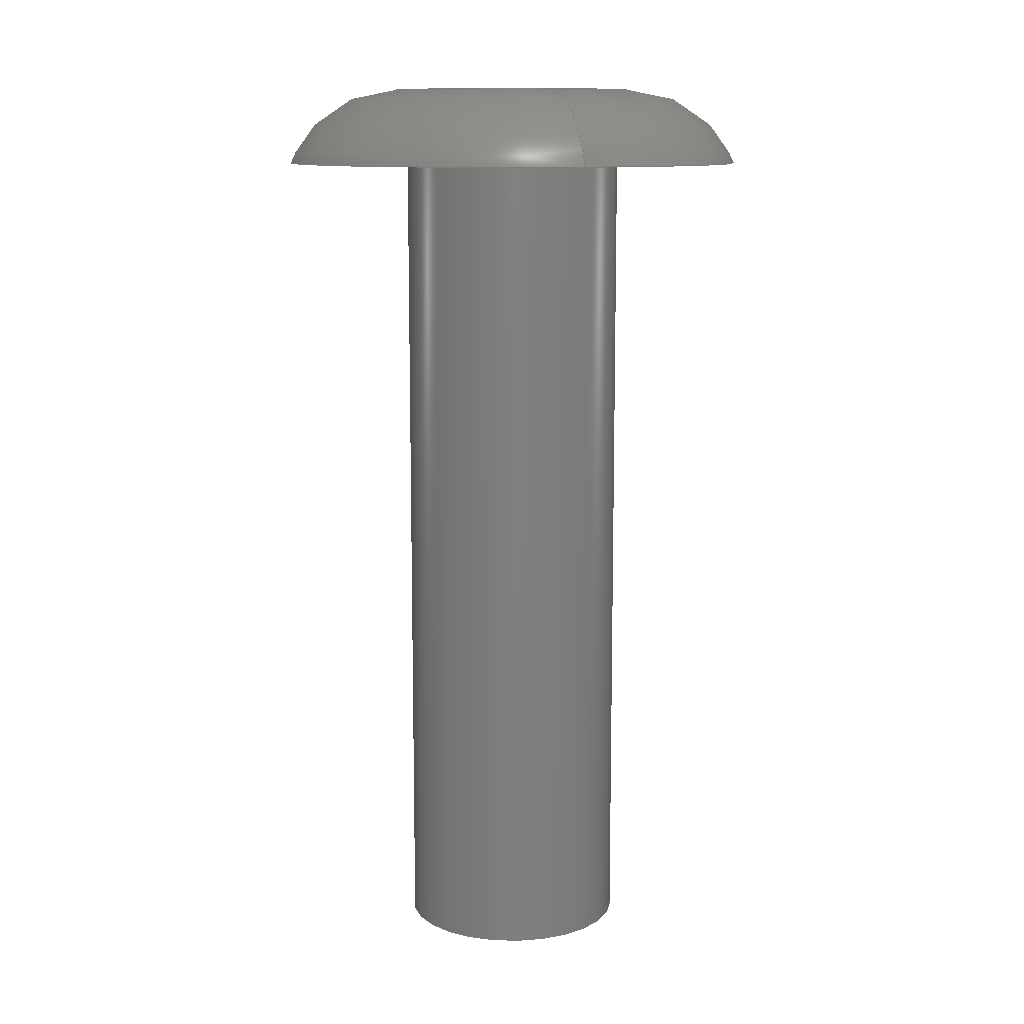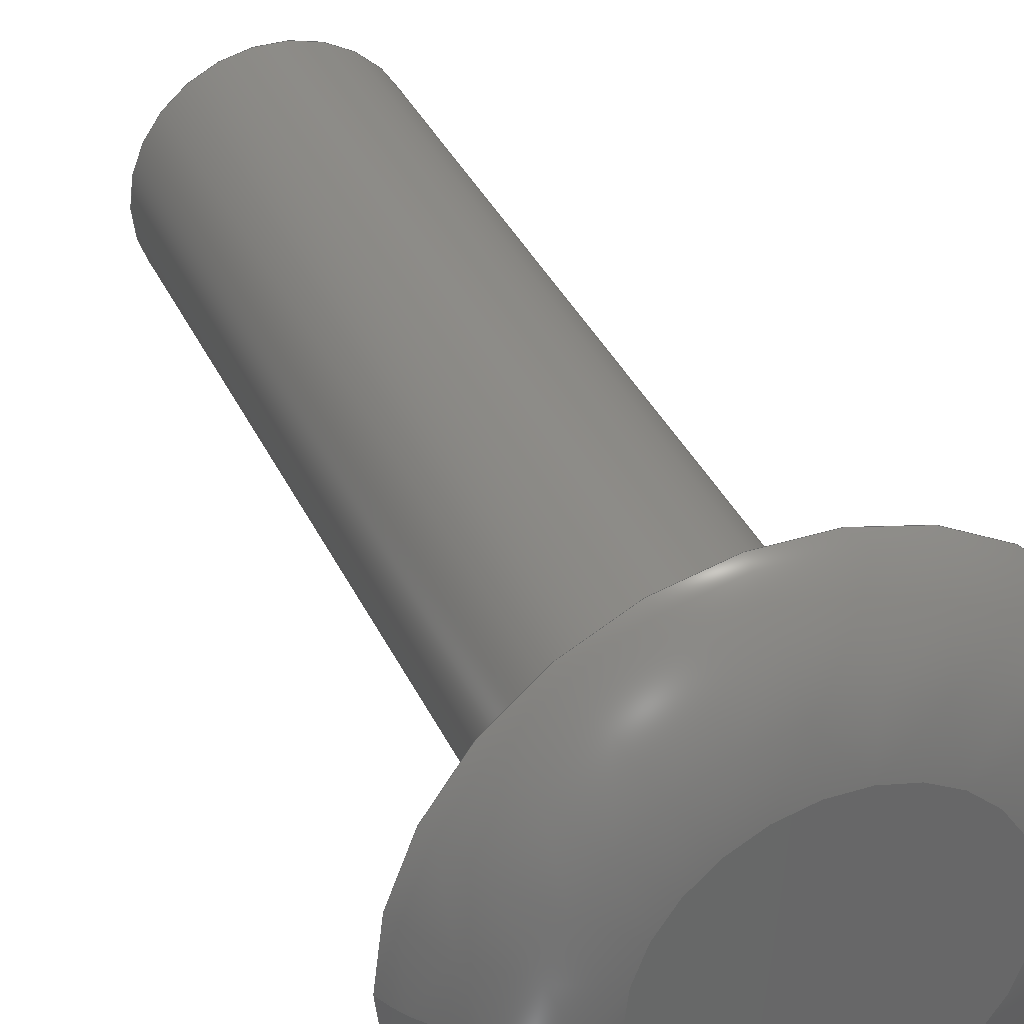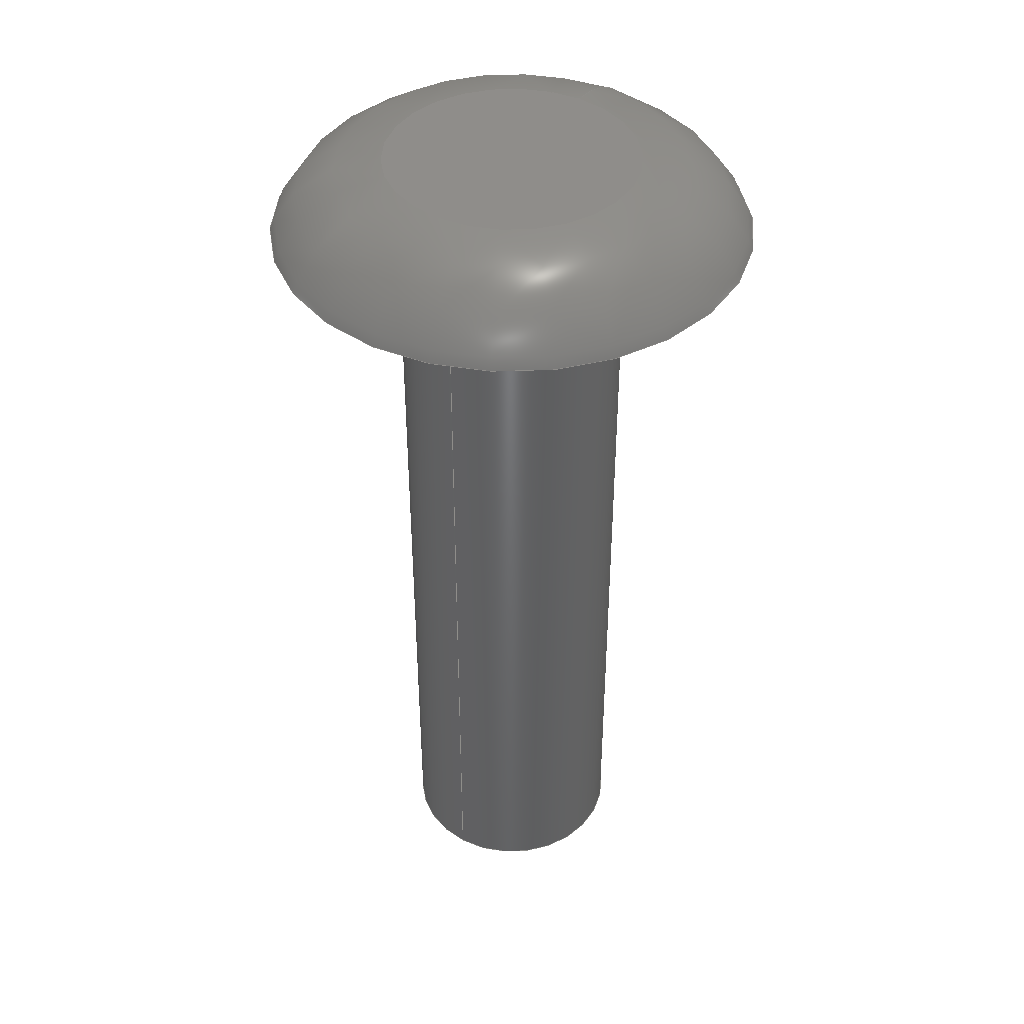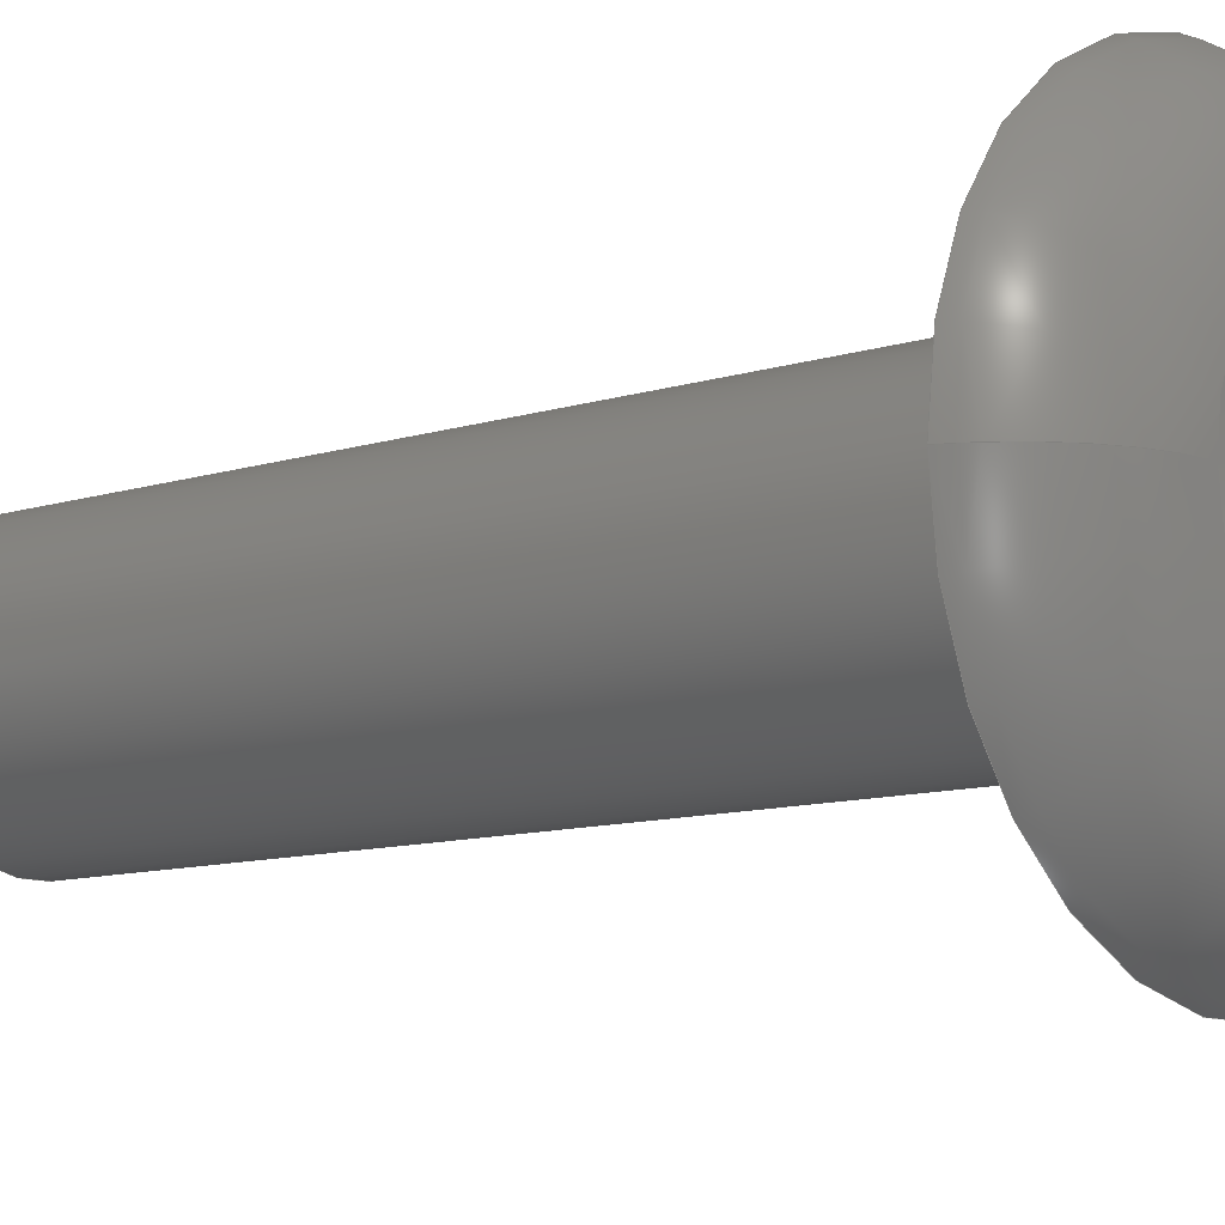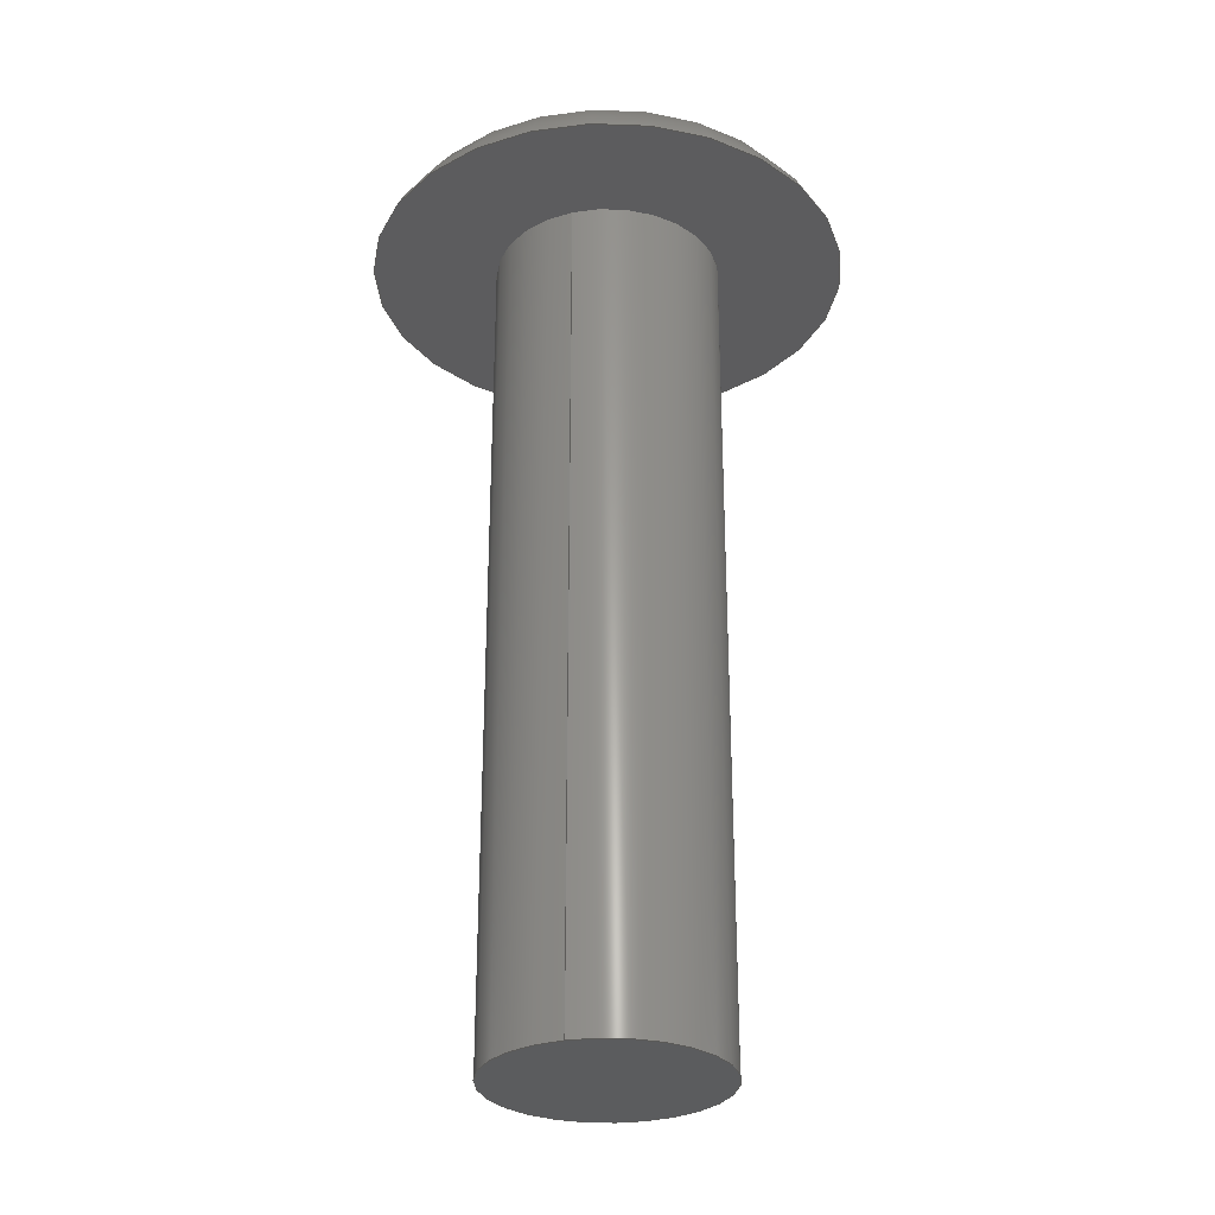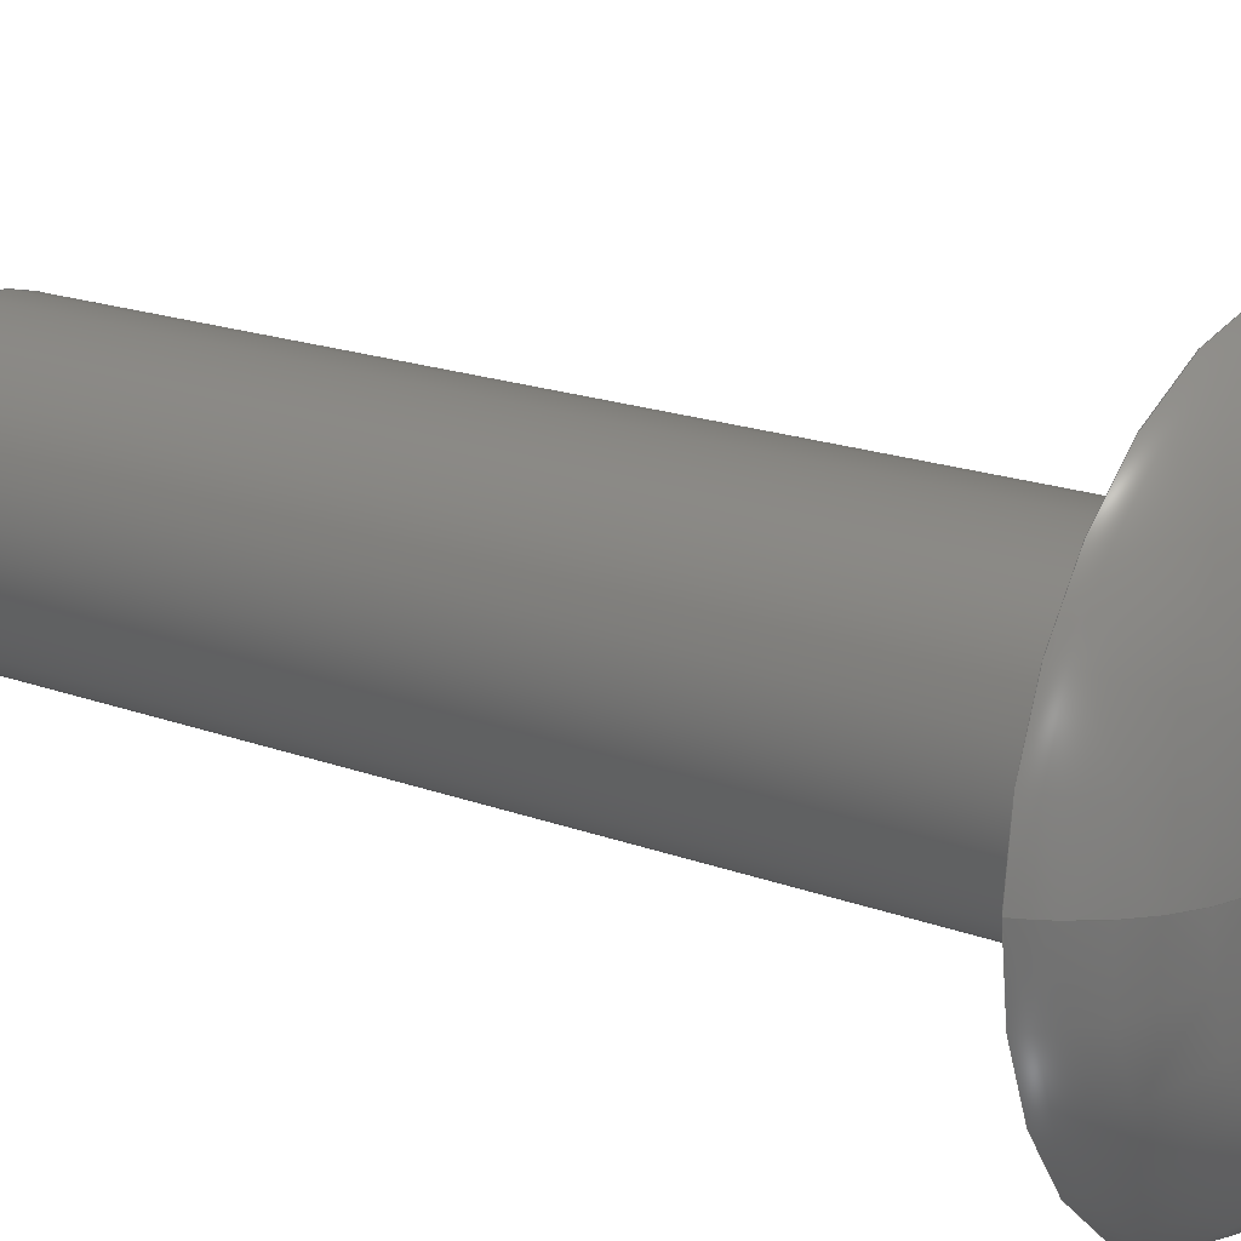
<metadata>
{"format":"step","ext":"stp","renderer":"f3d","projection":"perspective","resolution":1024,"background":"white","views":[{"elev":11.2,"azim":-107.2,"up":"+Z"},{"elev":35.5,"azim":-22.3,"up":"+Y"},{"elev":42.1,"azim":122.2,"up":"+Z"},{"elev":-9.7,"azim":-49.3,"up":"+Y"},{"elev":-29.4,"azim":107.7,"up":"+Z"},{"elev":17.8,"azim":-53.2,"up":"+Y"}]}
</metadata>
<code>
ISO-10303-21;
DATA;
#1=MECHANICAL_DESIGN_GEOMETRIC_PRESENTATION_REPRESENTATION('',(#4),#118);
#2=SHAPE_REPRESENTATION_RELATIONSHIP('SRR','None',#128,#3);
#3=ADVANCED_BREP_SHAPE_REPRESENTATION('',(#5),#117);
#4=STYLED_ITEM('',(#138),#5);
#5=MANIFOLD_SOLID_BREP('Solid1',#52);
#6=PLANE('',#78);
#7=PLANE('',#79);
#8=PLANE('',#80);
#9=CYLINDRICAL_SURFACE('',#75,0.09375);
#10=FACE_BOUND('',#19,.T.);
#11=FACE_BOUND('',#21,.T.);
#12=FACE_BOUND('',#24,.T.);
#13=FACE_OUTER_BOUND('',#18,.T.);
#14=FACE_OUTER_BOUND('',#20,.T.);
#15=FACE_OUTER_BOUND('',#22,.T.);
#16=FACE_OUTER_BOUND('',#23,.T.);
#17=FACE_OUTER_BOUND('',#25,.T.);
#18=EDGE_LOOP('',(#38));
#19=EDGE_LOOP('',(#39));
#20=EDGE_LOOP('',(#40));
#21=EDGE_LOOP('',(#41));
#22=EDGE_LOOP('',(#42));
#23=EDGE_LOOP('',(#43));
#24=EDGE_LOOP('',(#44));
#25=EDGE_LOOP('',(#45));
#26=CIRCLE('',#73,0.1041);
#27=CIRCLE('',#74,0.197);
#28=CIRCLE('',#76,0.09375);
#29=CIRCLE('',#77,0.09375);
#30=VERTEX_POINT('',#103);
#31=VERTEX_POINT('',#105);
#32=VERTEX_POINT('',#108);
#33=VERTEX_POINT('',#110);
#34=EDGE_CURVE('',#30,#30,#26,.T.);
#35=EDGE_CURVE('',#31,#31,#27,.T.);
#36=EDGE_CURVE('',#32,#32,#28,.T.);
#37=EDGE_CURVE('',#33,#33,#29,.T.);
#38=ORIENTED_EDGE('',*,*,#34,.F.);
#39=ORIENTED_EDGE('',*,*,#35,.T.);
#40=ORIENTED_EDGE('',*,*,#36,.T.);
#41=ORIENTED_EDGE('',*,*,#37,.F.);
#42=ORIENTED_EDGE('',*,*,#34,.T.);
#43=ORIENTED_EDGE('',*,*,#35,.F.);
#44=ORIENTED_EDGE('',*,*,#37,.T.);
#45=ORIENTED_EDGE('',*,*,#36,.F.);
#46=TOROIDAL_SURFACE('',#72,0.1041,0.1);
#47=ADVANCED_FACE('',(#13,#10),#46,.T.);
#48=ADVANCED_FACE('',(#14,#11),#9,.T.);
#49=ADVANCED_FACE('',(#15),#6,.T.);
#50=ADVANCED_FACE('',(#16,#12),#7,.F.);
#51=ADVANCED_FACE('',(#17),#8,.F.);
#52=CLOSED_SHELL('',(#47,#48,#49,#50,#51));
#53=DERIVED_UNIT_ELEMENT(#55,0);
#54=DERIVED_UNIT_ELEMENT(#122,0);
#55=(
MASS_UNIT()
NAMED_UNIT(*)
SI_UNIT($,.GRAM.)
);
#56=DERIVED_UNIT((#53,#54));
#57=MEASURE_REPRESENTATION_ITEM('density measure',
POSITIVE_RATIO_MEASURE(1),#56);
#58=PROPERTY_DEFINITION_REPRESENTATION(#63,#60);
#59=PROPERTY_DEFINITION_REPRESENTATION(#64,#61);
#60=REPRESENTATION('material name',(#62),#117);
#61=REPRESENTATION('density',(#57),#117);
#62=DESCRIPTIVE_REPRESENTATION_ITEM('Generic','Generic');
#63=PROPERTY_DEFINITION('material property','material name',#130);
#64=PROPERTY_DEFINITION('material property','density of part',#130);
#65=DATE_TIME_ROLE('creation_date');
#66=APPLIED_DATE_AND_TIME_ASSIGNMENT(#67,#65,(#130));
#67=DATE_AND_TIME(#68,#69);
#68=CALENDAR_DATE(2017,17,12);
#69=LOCAL_TIME(23,39,17,#70);
#70=COORDINATED_UNIVERSAL_TIME_OFFSET(0,0,.BEHIND.);
#71=AXIS2_PLACEMENT_3D('placement',#101,#81,#82);
#72=AXIS2_PLACEMENT_3D('',#102,#83,#84);
#73=AXIS2_PLACEMENT_3D('',#104,#85,#86);
#74=AXIS2_PLACEMENT_3D('',#106,#87,#88);
#75=AXIS2_PLACEMENT_3D('',#107,#89,#90);
#76=AXIS2_PLACEMENT_3D('',#109,#91,#92);
#77=AXIS2_PLACEMENT_3D('',#111,#93,#94);
#78=AXIS2_PLACEMENT_3D('',#112,#95,#96);
#79=AXIS2_PLACEMENT_3D('',#113,#97,#98);
#80=AXIS2_PLACEMENT_3D('',#114,#99,#100);
#81=DIRECTION('axis',(0,0,1));
#82=DIRECTION('refdir',(1,0,0));
#83=DIRECTION('center_axis',(0,0,-1));
#84=DIRECTION('ref_axis',(-1,0,0));
#85=DIRECTION('center_axis',(0,0,1));
#86=DIRECTION('ref_axis',(1,0,0));
#87=DIRECTION('center_axis',(0,0,1));
#88=DIRECTION('ref_axis',(1,0,0));
#89=DIRECTION('center_axis',(0,0,1));
#90=DIRECTION('ref_axis',(1,0,0));
#91=DIRECTION('center_axis',(0,0,1));
#92=DIRECTION('ref_axis',(1,0,0));
#93=DIRECTION('center_axis',(0,0,1));
#94=DIRECTION('ref_axis',(1,0,0));
#95=DIRECTION('center_axis',(0,0,1));
#96=DIRECTION('ref_axis',(1,0,0));
#97=DIRECTION('center_axis',(0,0,1));
#98=DIRECTION('ref_axis',(1,0,0));
#99=DIRECTION('center_axis',(0,0,1));
#100=DIRECTION('ref_axis',(1,0,0));
#101=CARTESIAN_POINT('',(0,0,0));
#102=CARTESIAN_POINT('Origin',(0,0,-0.037));
#103=CARTESIAN_POINT('',(-0.1041,0,0.063));
#104=CARTESIAN_POINT('Origin',(0,0,0.063));
#105=CARTESIAN_POINT('',(-0.197,0,0));
#106=CARTESIAN_POINT('Origin',(0,0,0));
#107=CARTESIAN_POINT('Origin',(0,0,-0.7));
#108=CARTESIAN_POINT('',(0.09375,0,-0.7));
#109=CARTESIAN_POINT('Origin',(0,0,-0.7));
#110=CARTESIAN_POINT('',(0.09375,0,0));
#111=CARTESIAN_POINT('Origin',(0,0,0));
#112=CARTESIAN_POINT('Origin',(0,0,0.063));
#113=CARTESIAN_POINT('Origin',(0,0,0));
#114=CARTESIAN_POINT('Origin',(0,0,-0.7));
#115=UNCERTAINTY_MEASURE_WITH_UNIT(LENGTH_MEASURE(0.0003937),
#120,'DISTANCE_ACCURACY_VALUE',
'Maximum model space distance between geometric entities at asserted c
onnectivities');
#116=UNCERTAINTY_MEASURE_WITH_UNIT(LENGTH_MEASURE(0.0003937),
#120,'DISTANCE_ACCURACY_VALUE',
'Maximum model space distance between geometric entities at asserted c
onnectivities');
#117=(
GEOMETRIC_REPRESENTATION_CONTEXT(3)
GLOBAL_UNCERTAINTY_ASSIGNED_CONTEXT((#115))
GLOBAL_UNIT_ASSIGNED_CONTEXT((#120,#125,#124))
REPRESENTATION_CONTEXT('','3D')
);
#118=(
GEOMETRIC_REPRESENTATION_CONTEXT(3)
GLOBAL_UNCERTAINTY_ASSIGNED_CONTEXT((#116))
GLOBAL_UNIT_ASSIGNED_CONTEXT((#120,#125,#124))
REPRESENTATION_CONTEXT('','3D')
);
#119=DIMENSIONAL_EXPONENTS(1,0,0,0,0,0,0);
#120=(
CONVERSION_BASED_UNIT('inch',#123)
LENGTH_UNIT()
NAMED_UNIT(#119)
);
#121=(
LENGTH_UNIT()
NAMED_UNIT(*)
SI_UNIT(.MILLI.,.METRE.)
);
#122=(
LENGTH_UNIT()
NAMED_UNIT(*)
SI_UNIT(.CENTI.,.METRE.)
);
#123=LENGTH_MEASURE_WITH_UNIT(LENGTH_MEASURE(25.4),#121);
#124=(
NAMED_UNIT(*)
SI_UNIT($,.STERADIAN.)
SOLID_ANGLE_UNIT()
);
#125=(
NAMED_UNIT(*)
PLANE_ANGLE_UNIT()
SI_UNIT($,.RADIAN.)
);
#126=SHAPE_DEFINITION_REPRESENTATION(#127,#128);
#127=PRODUCT_DEFINITION_SHAPE('',$,#130);
#128=SHAPE_REPRESENTATION('',(#71),#117);
#129=PRODUCT_DEFINITION_CONTEXT('part definition',#134,'design');
#130=PRODUCT_DEFINITION('rivet_0.1875_0.376-0.5','rivet_0.1875_0.376-0.5',#131,
#129);
#131=PRODUCT_DEFINITION_FORMATION('ANY',$,#136);
#132=PRODUCT_RELATED_PRODUCT_CATEGORY('rivet_0.1875_0.376-0.5',
'rivet_0.1875_0.376-0.5',(#136));
#133=APPLICATION_PROTOCOL_DEFINITION('international standard',
'automotive_design',2009,#134);
#134=APPLICATION_CONTEXT(
'Core Data for Automotive Mechanical Design Process');
#135=PRODUCT_CONTEXT('part definition',#134,'mechanical');
#136=PRODUCT('rivet_0.1875_0.376-0.5','rivet_0.1875_0.376-0.5',$,(#135));
#137=PRESENTATION_STYLE_ASSIGNMENT((#139));
#138=PRESENTATION_STYLE_ASSIGNMENT((#140));
#139=SURFACE_STYLE_USAGE(.BOTH.,#141);
#140=SURFACE_STYLE_USAGE(.BOTH.,#142);
#141=SURFACE_SIDE_STYLE('',(#143));
#142=SURFACE_SIDE_STYLE('',(#144));
#143=SURFACE_STYLE_FILL_AREA(#145);
#144=SURFACE_STYLE_FILL_AREA(#146);
#145=FILL_AREA_STYLE('',(#147));
#146=FILL_AREA_STYLE('',(#148));
#147=FILL_AREA_STYLE_COLOUR('',#149);
#148=FILL_AREA_STYLE_COLOUR('',#150);
#149=COLOUR_RGB('',0.749,0.749,0.749);
#150=COLOUR_RGB('',0.8941,0.9137,0.9294);
ENDSEC;
END-ISO-10303-21;

</code>
